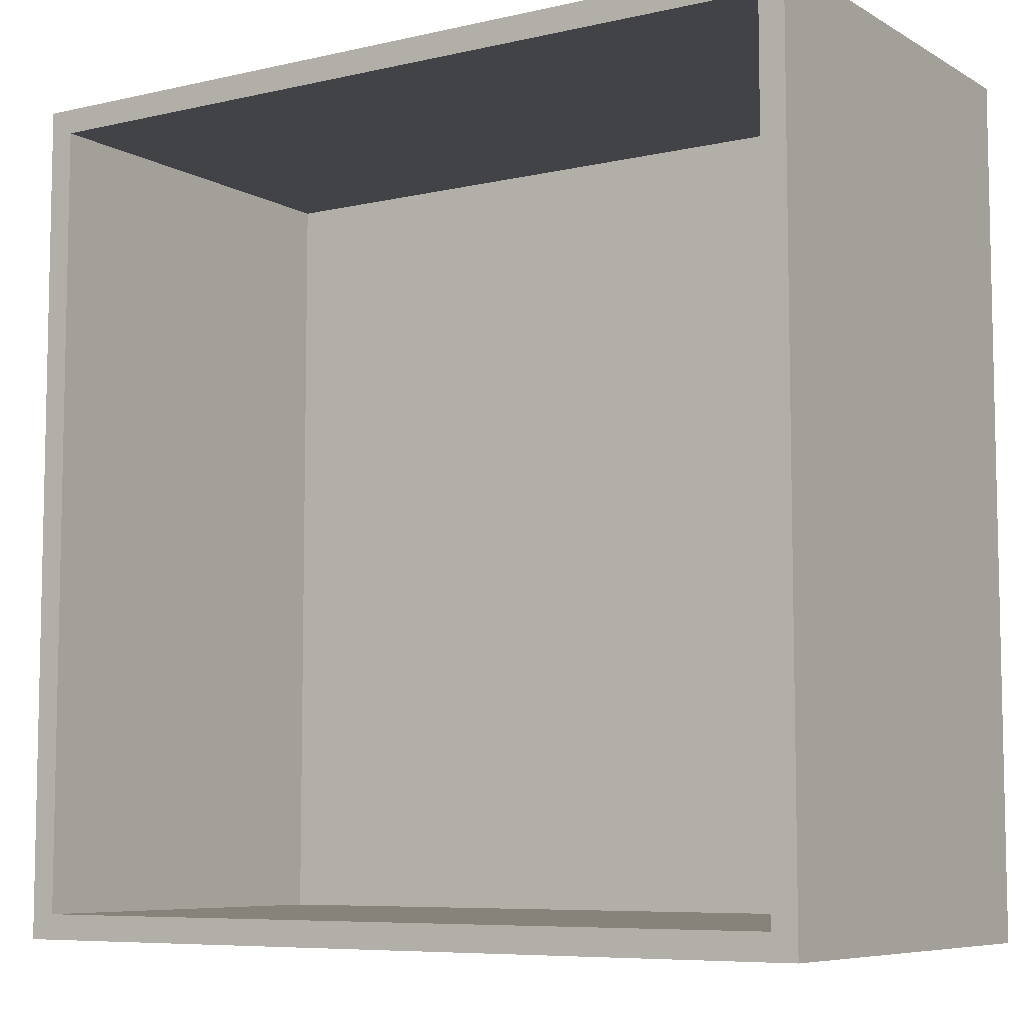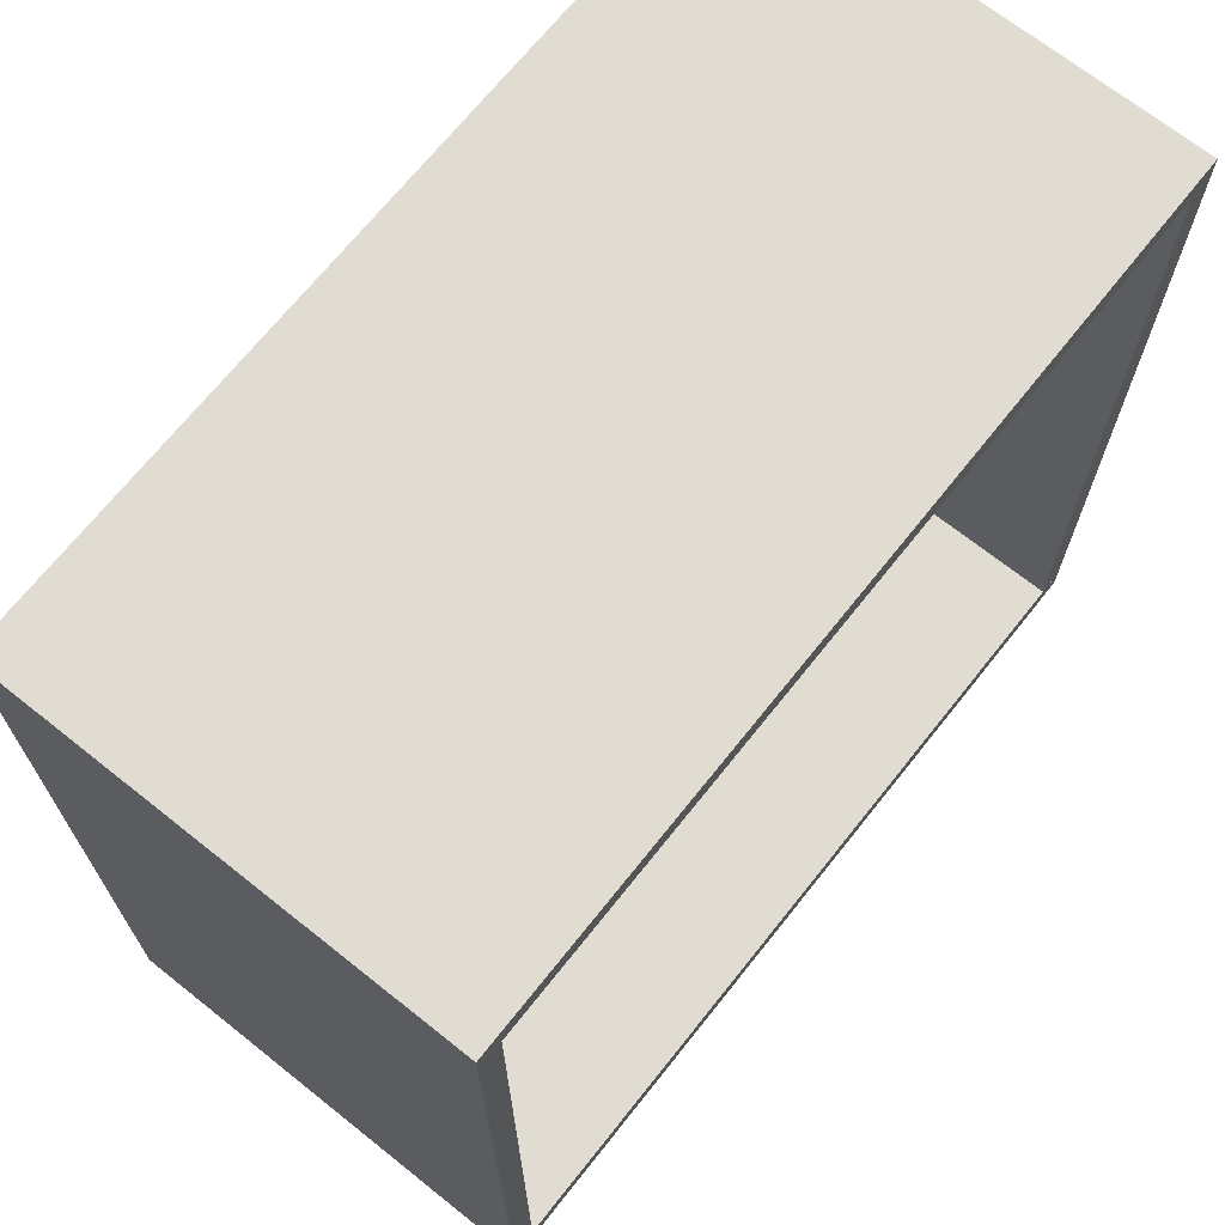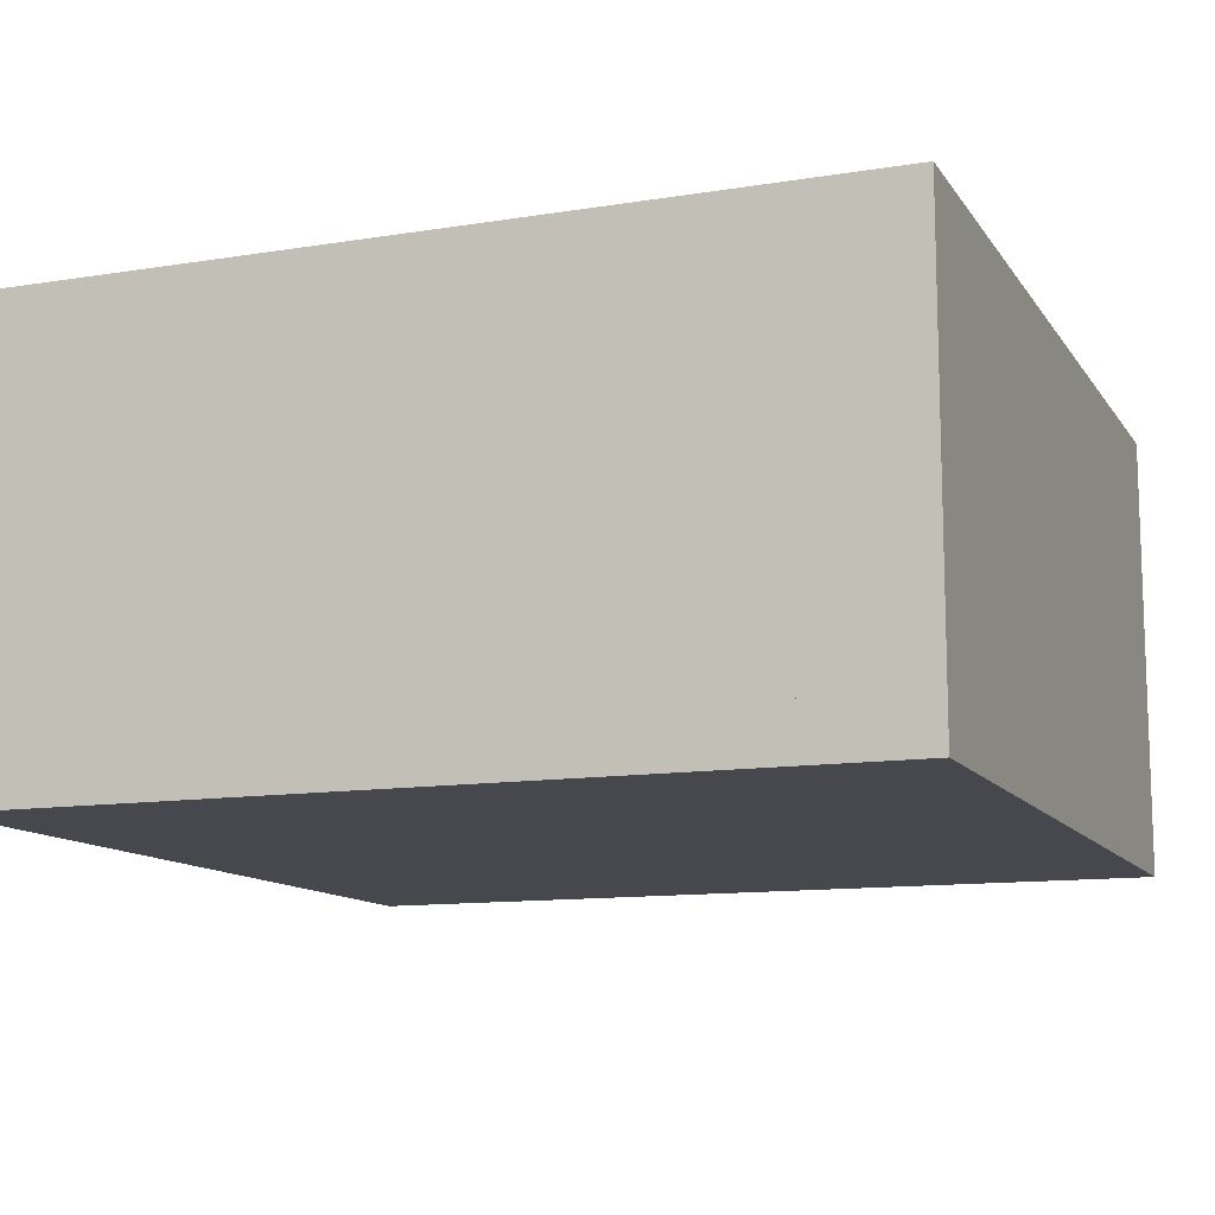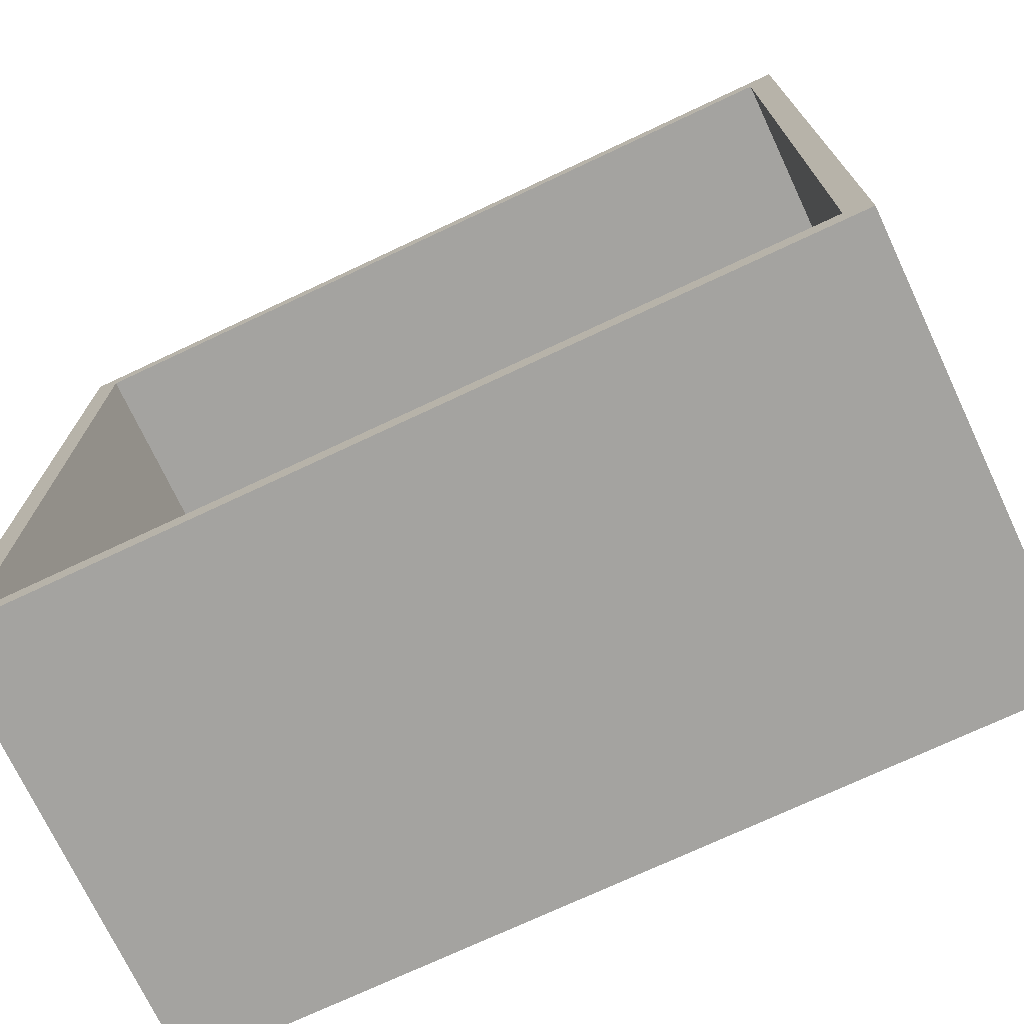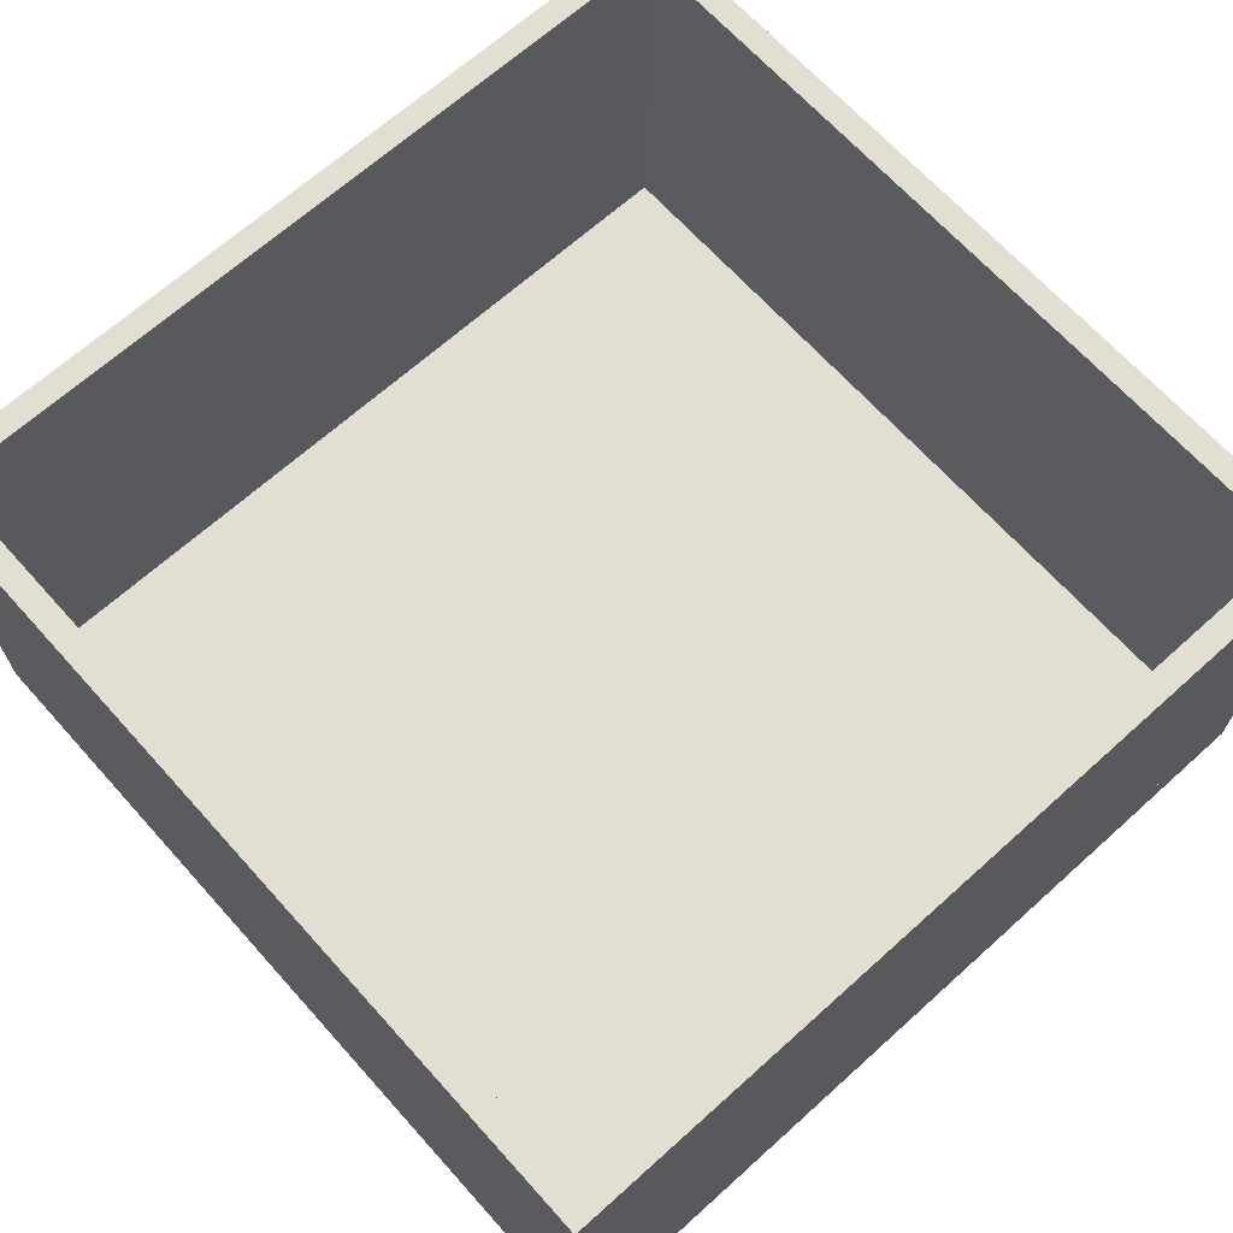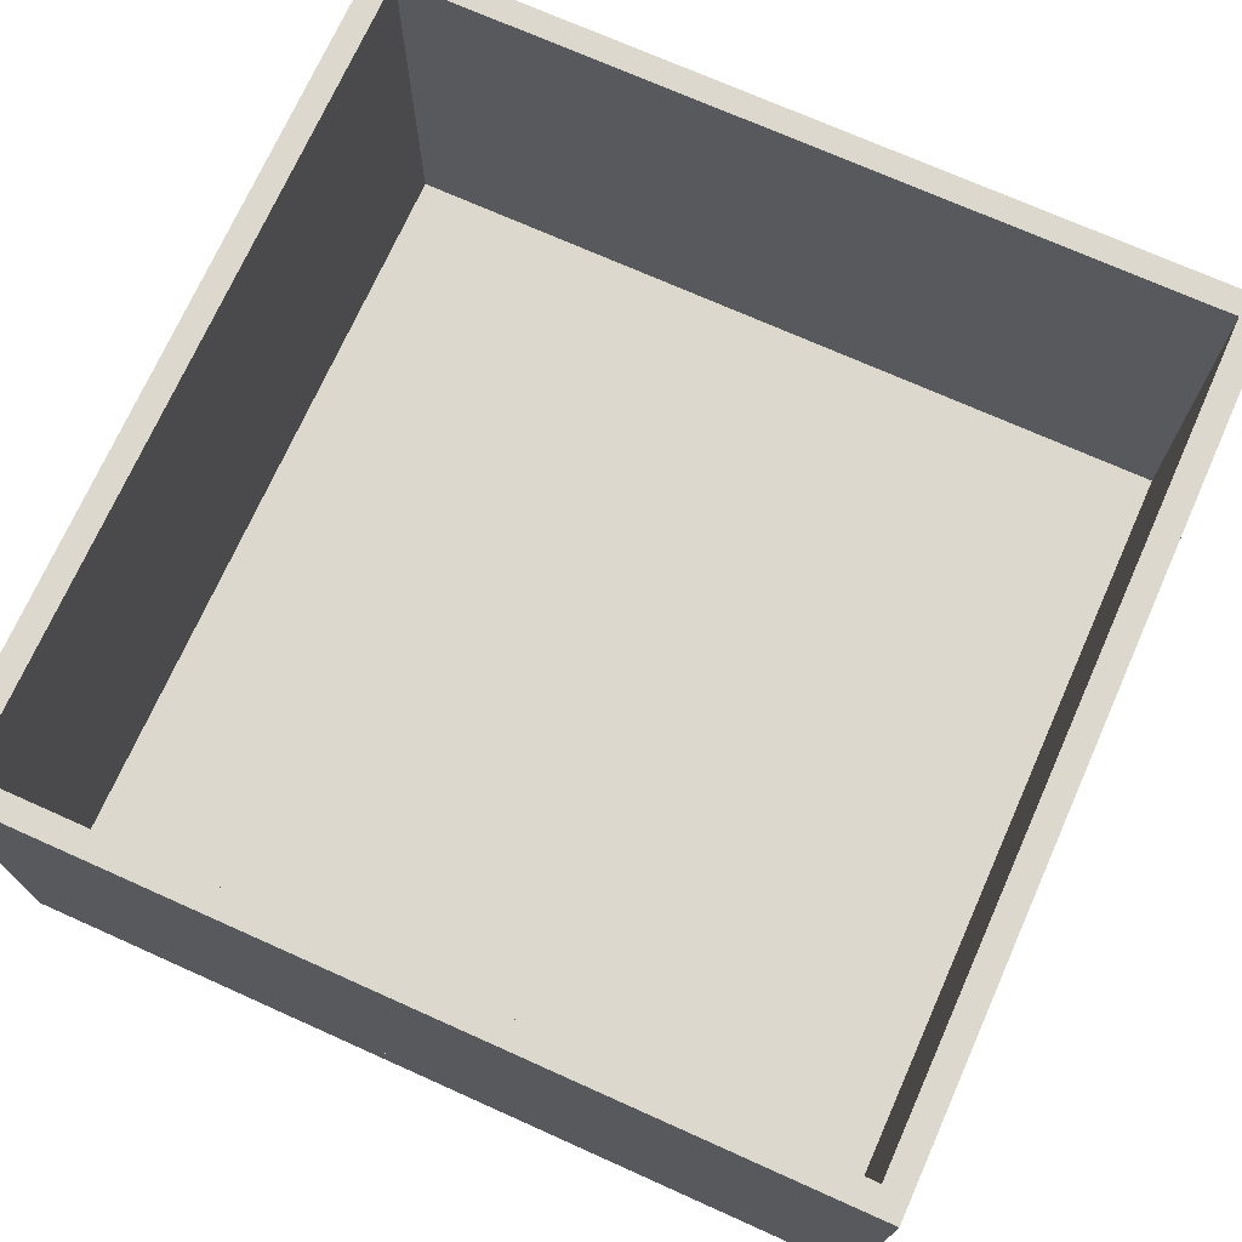
<metadata>
{"format":"obj","ext":"obj","renderer":"f3d","projection":"perspective","resolution":1024,"background":"white","views":[{"elev":-7.4,"azim":-146.9,"up":"+Z"},{"elev":69.3,"azim":128.5,"up":"+Z"},{"elev":-11.9,"azim":111.1,"up":"+Y"},{"elev":-73.0,"azim":-154.8,"up":"+Z"},{"elev":67.4,"azim":48.0,"up":"+Y"},{"elev":72.4,"azim":-65.9,"up":"+Y"}]}
</metadata>
<code>
o Cube_Cube.006
v -0.085 -0 0.085
v -0.085 -0.01 -0.085
v -0.085 -0.01 0.085
v -0.085 0 -0.085
v 0.085 -0.01 -0.085
v 0.085 0 -0.085
v 0.085 -0.01 0.085
v 0.085 -0 0.085
v -0.085 0.08 -0.08
v -0.085 0 -0.085
v -0.085 0 -0.08
v -0.085 0.08 -0.085
v 0.085 0 -0.085
v 0.085 0.08 -0.085
v 0.085 0 -0.08
v 0.085 0.08 -0.08
v -0.085 0.08 0.085
v -0.085 -0 0.08
v -0.085 -0 0.085
v -0.085 0.08 0.08
v 0.085 -0 0.08
v 0.085 0.08 0.08
v 0.085 -0 0.085
v 0.085 0.08 0.085
v 0.08 0.08 0.08
v 0.08 0 -0.08
v 0.08 -0 0.08
v 0.08 0.08 -0.08
v 0.085 0 -0.08
v 0.085 0.08 -0.08
v 0.085 -0 0.08
v 0.085 0.08 0.08
v -0.085 0.08 0.08
v -0.085 0 -0.08
v -0.085 -0 0.08
v -0.085 0.08 -0.08
v -0.08 0 -0.08
v -0.08 0.08 -0.08
v -0.08 -0 0.08
v -0.08 0.08 0.08
f 1 2 3
f 4 5 2
f 6 7 5
f 8 3 7
f 5 3 2
f 4 8 6
f 9 10 11
f 12 13 10
f 14 15 13
f 16 11 15
f 13 11 10
f 12 16 14
f 17 18 19
f 20 21 18
f 22 23 21
f 24 19 23
f 21 19 18
f 20 24 22
f 25 26 27
f 28 29 26
f 30 31 29
f 32 27 31
f 29 27 26
f 28 32 30
f 33 34 35
f 36 37 34
f 38 39 37
f 40 35 39
f 37 35 34
f 36 40 38
f 1 4 2
f 4 6 5
f 6 8 7
f 8 1 3
f 5 7 3
f 4 1 8
f 9 12 10
f 12 14 13
f 14 16 15
f 16 9 11
f 13 15 11
f 12 9 16
f 17 20 18
f 20 22 21
f 22 24 23
f 24 17 19
f 21 23 19
f 20 17 24
f 25 28 26
f 28 30 29
f 30 32 31
f 32 25 27
f 29 31 27
f 28 25 32
f 33 36 34
f 36 38 37
f 38 40 39
f 40 33 35
f 37 39 35
f 36 33 40

</code>
